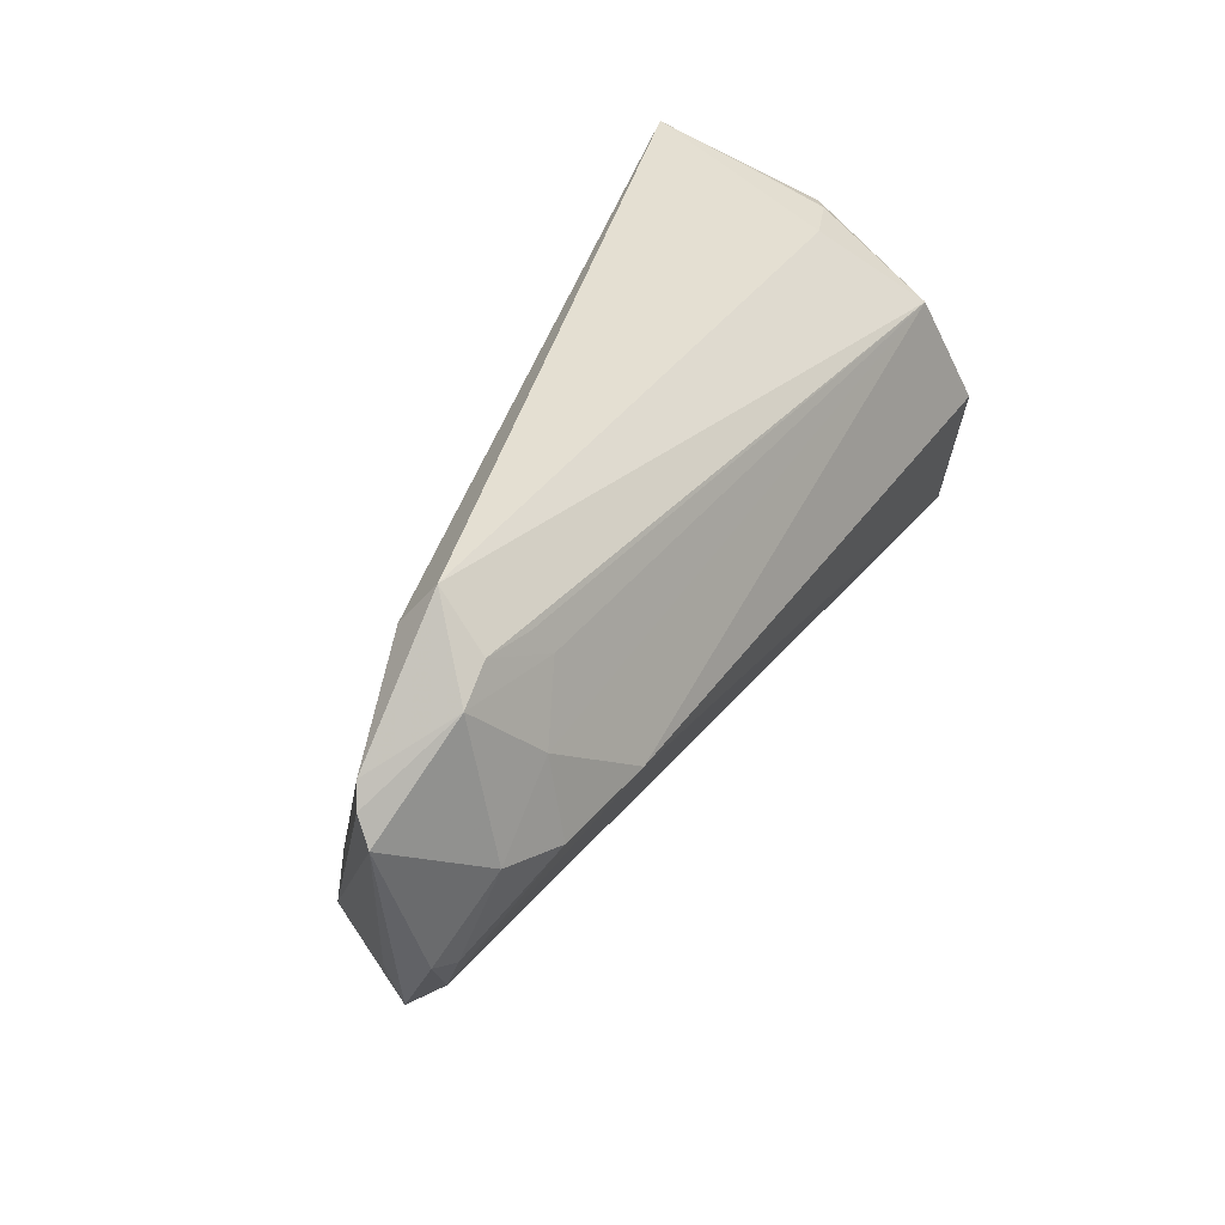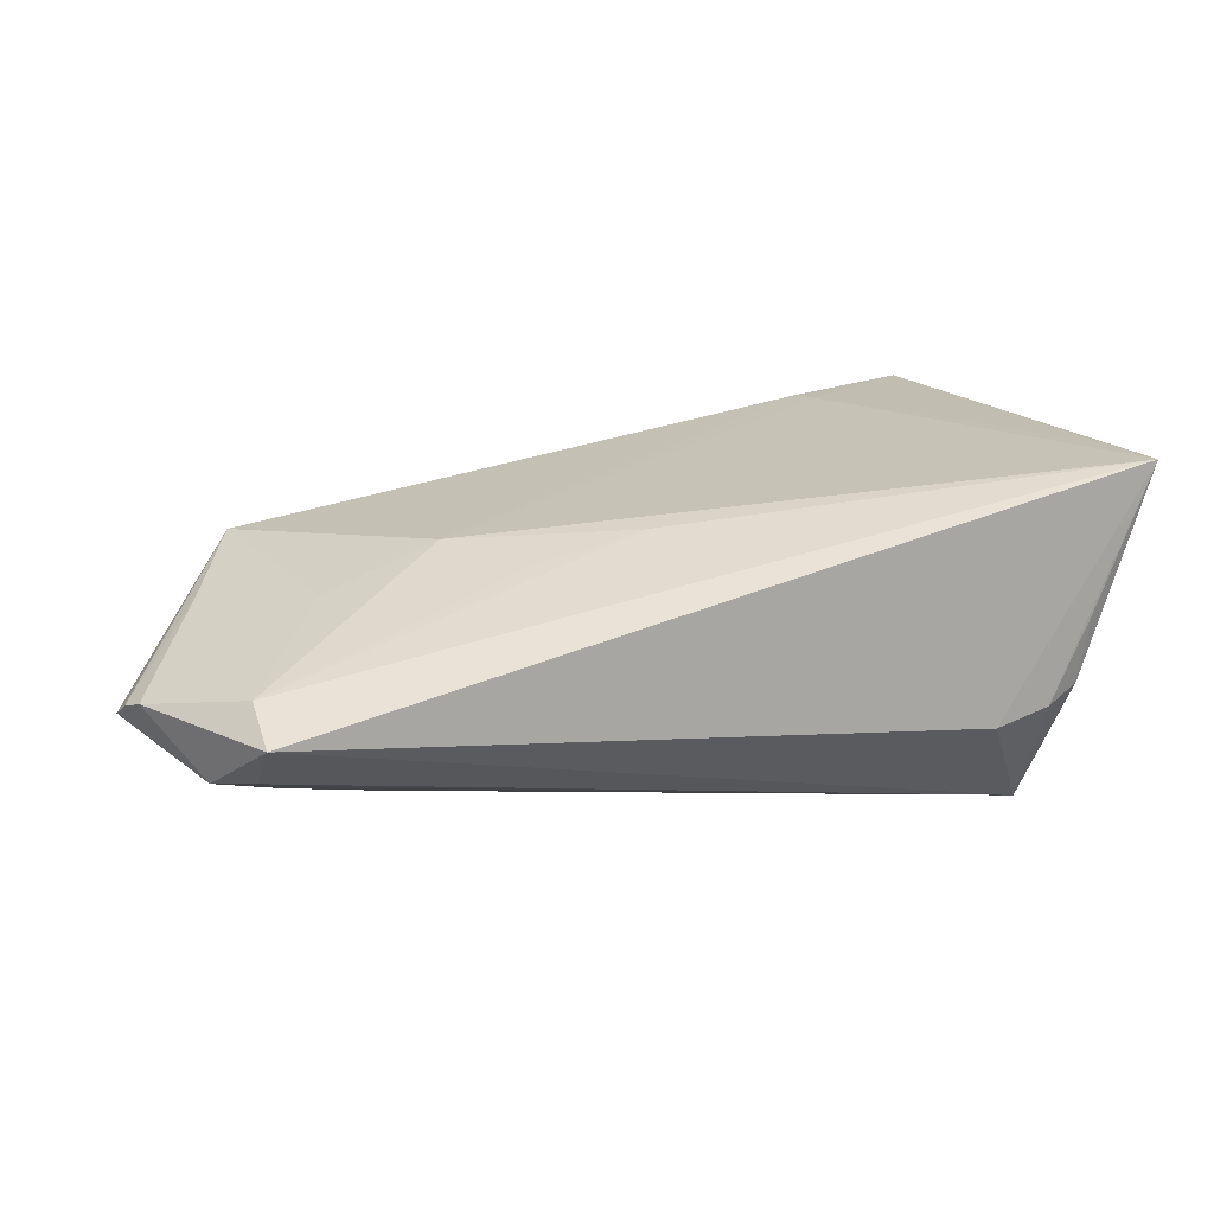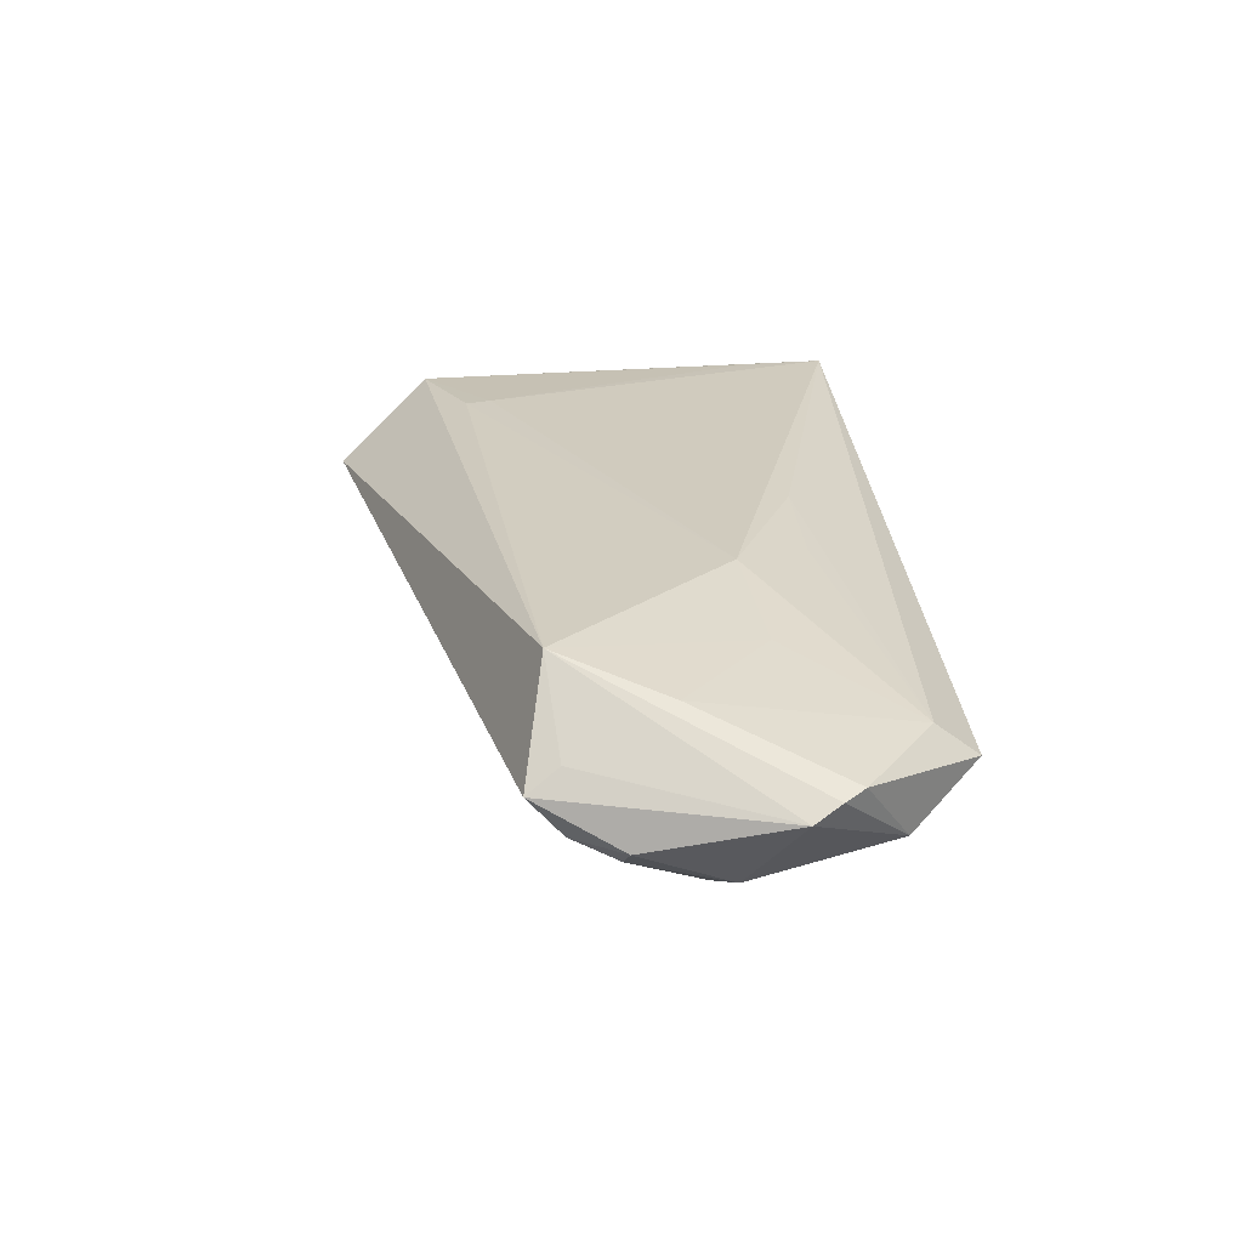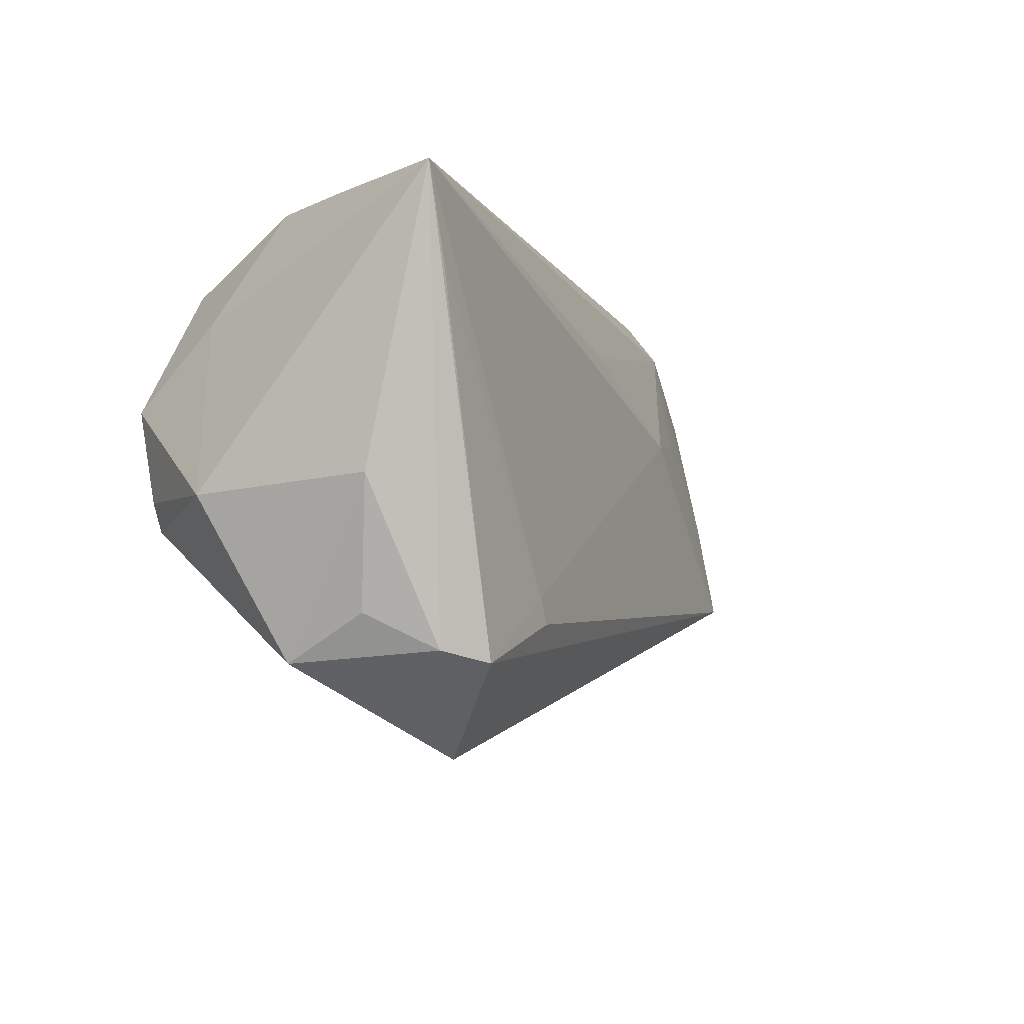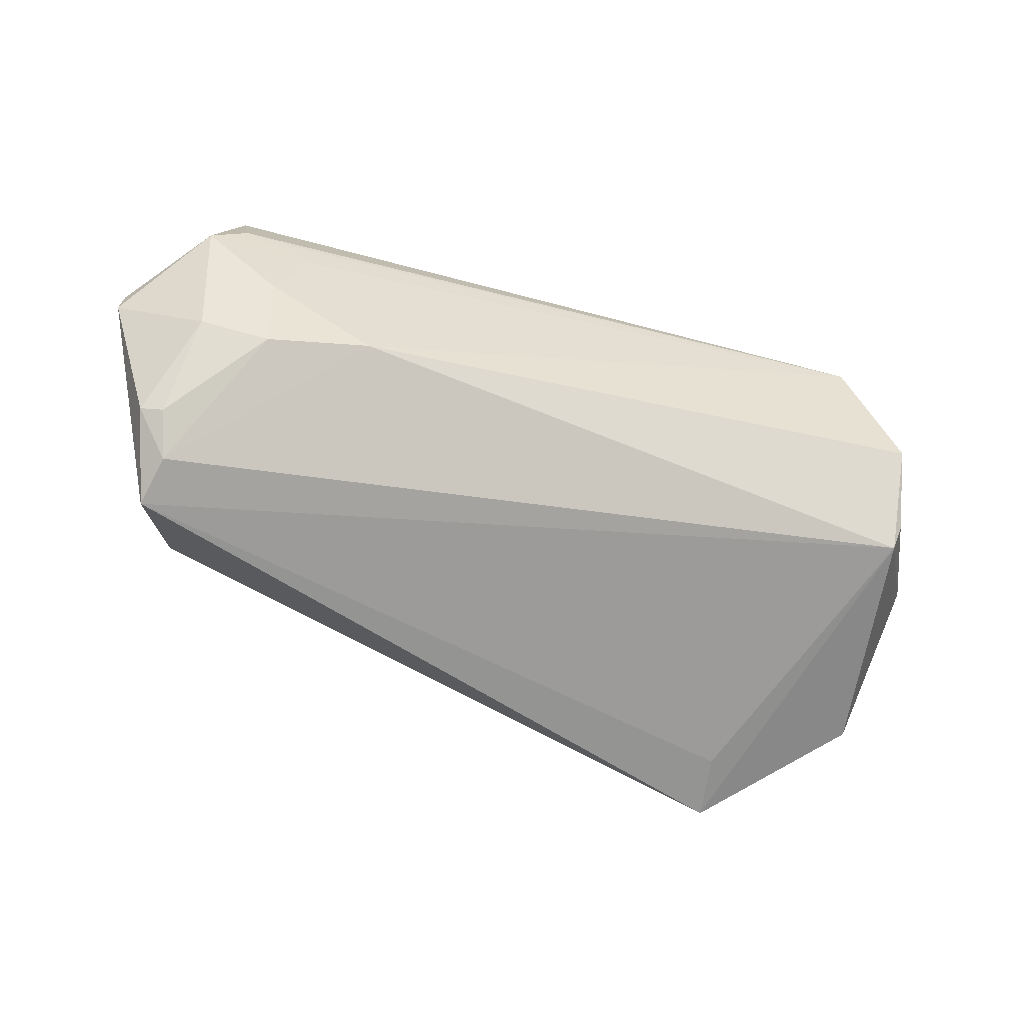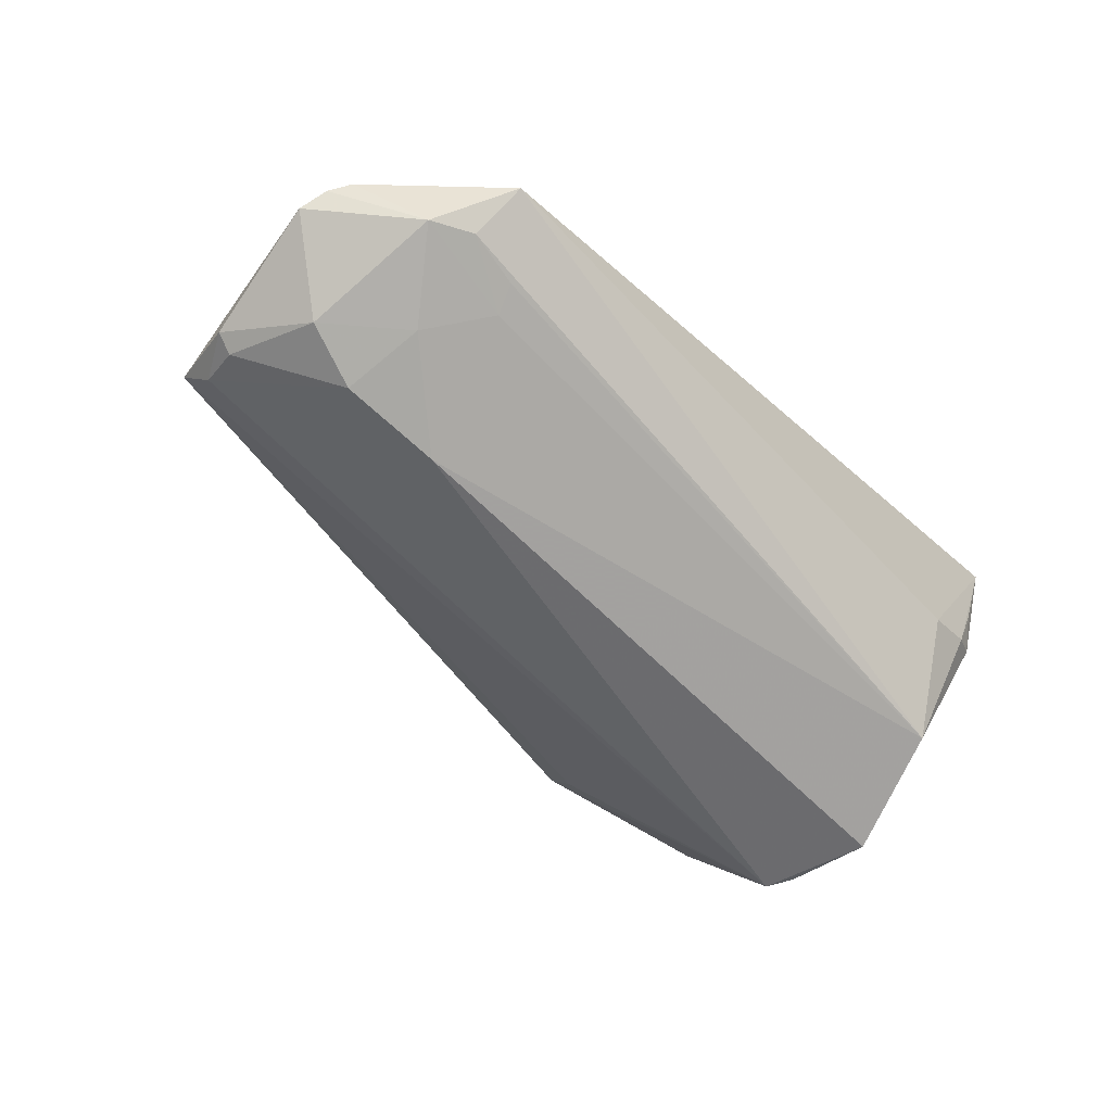
<metadata>
{"format":"obj","ext":"obj","renderer":"f3d","projection":"perspective","resolution":1024,"background":"white","views":[{"elev":37.2,"azim":118.7,"up":"+Y"},{"elev":15.9,"azim":169.7,"up":"+Z"},{"elev":14.1,"azim":84.5,"up":"+Z"},{"elev":-5.9,"azim":-58.3,"up":"+Y"},{"elev":-32.0,"azim":155.7,"up":"+Y"},{"elev":-58.0,"azim":132.5,"up":"+Z"}]}
</metadata>
<code>
v 0.03551 0.02557 -0.01085
v 0.0281 0.006307 -0.01899
v -0.0467 -0.005461 -0.02068
v -0.02721 -0.0168 0.02156
v 0.04988 -0.01015 -0.008566
v 0.05705 0.01244 -0.005739
v -0.05176 -0.02166 0.002723
v -0.04317 0.03217 -0.004425
v 0.04783 0.001035 0.004154
v 0.01204 0.01956 0.01073
v -0.05121 -0.01621 0.01239
v -0.03287 -0.02763 0.006902
v -0.05103 0.02238 0.02274
v 0.05104 -0.004777 -0.01085
v -0.0475 0.03221 0.005712
v 0.04249 0.02712 -0.0004086
v 0.056 0.01563 -0.003901
v -0.02863 -0.01375 0.02166
v 0.05097 -0.01424 -0.004063
v -0.0008306 0.01949 0.01422
v -0.0464 -0.02032 0.01946
v -0.04878 0.01849 -0.01157
v -0.03438 -0.03241 0.01331
v 0.04391 -0.01179 0.008628
v 0.04731 0.02392 -0.01046
v 0.03966 0.01502 -0.01474
v -0.04838 0.008926 -0.02274
v 0.05346 -0.004266 -0.009308
v -0.04808 -0.002093 -0.02075
v -0.05484 -0.001275 0.01525
v -0.04124 -0.02166 0.02274
v 0.04826 0.006925 -0.01445
v -0.05705 -0.002762 -0.006355
v 0.03453 0.01196 0.006442
v 0.05024 -0.01056 -0.001277
v 0.03406 0.02231 -0.01237
v 0.04233 0.02648 -0.00987
v 0.02078 0.01032 0.01181
v -0.03723 0.03241 -0.006568
v -0.043 0.02339 -0.01801
v 0.04132 0.03241 -0.00433
v 0.05436 0.0181 -0.003014
v -0.04664 0.03089 -0.002287
v -0.0538 0.03241 0.02271
v 0.04048 0.004934 -0.01695
f 3 23 7
f 23 24 31
f 44 41 39
f 39 41 40
f 17 24 6
f 3 7 33
f 7 30 33
f 44 22 33
f 33 30 44
f 27 2 3
f 40 2 27
f 27 22 40
f 27 33 22
f 19 24 23
f 25 17 6
f 43 22 44
f 40 22 43
f 44 31 13
f 4 31 24
f 24 38 4
f 24 17 9
f 16 10 38
f 16 41 44
f 21 31 44
f 44 30 21
f 21 7 23
f 23 31 21
f 3 33 29
f 29 27 3
f 33 27 29
f 6 24 35
f 35 19 6
f 24 19 35
f 32 25 6
f 12 23 3
f 3 19 12
f 12 19 23
f 3 2 5
f 5 19 3
f 40 41 37
f 41 25 37
f 15 43 44
f 8 39 40
f 40 43 8
f 43 15 8
f 44 39 8
f 8 15 44
f 44 38 20
f 38 10 20
f 20 16 44
f 10 16 20
f 18 38 44
f 18 4 38
f 44 13 18
f 18 13 31
f 31 4 18
f 41 16 42
f 42 25 41
f 17 25 42
f 42 9 17
f 42 16 9
f 34 16 38
f 9 16 34
f 34 38 24
f 24 9 34
f 11 30 7
f 7 21 11
f 11 21 30
f 25 32 26
f 26 2 40
f 45 5 2
f 2 26 45
f 45 26 32
f 28 32 6
f 6 19 28
f 19 5 28
f 36 37 25
f 25 26 36
f 36 26 40
f 5 45 14
f 14 28 5
f 14 45 32
f 32 28 14
f 40 37 1
f 1 36 40
f 37 36 1

</code>
